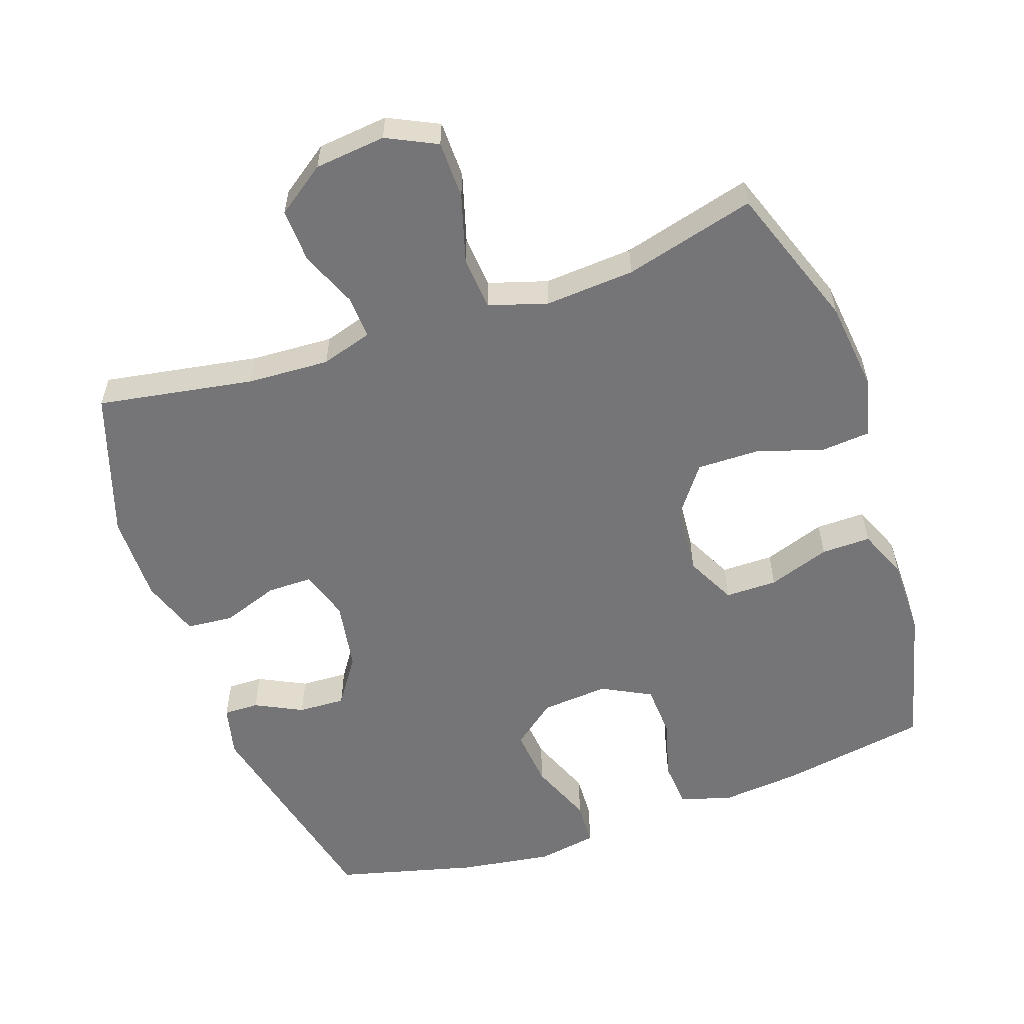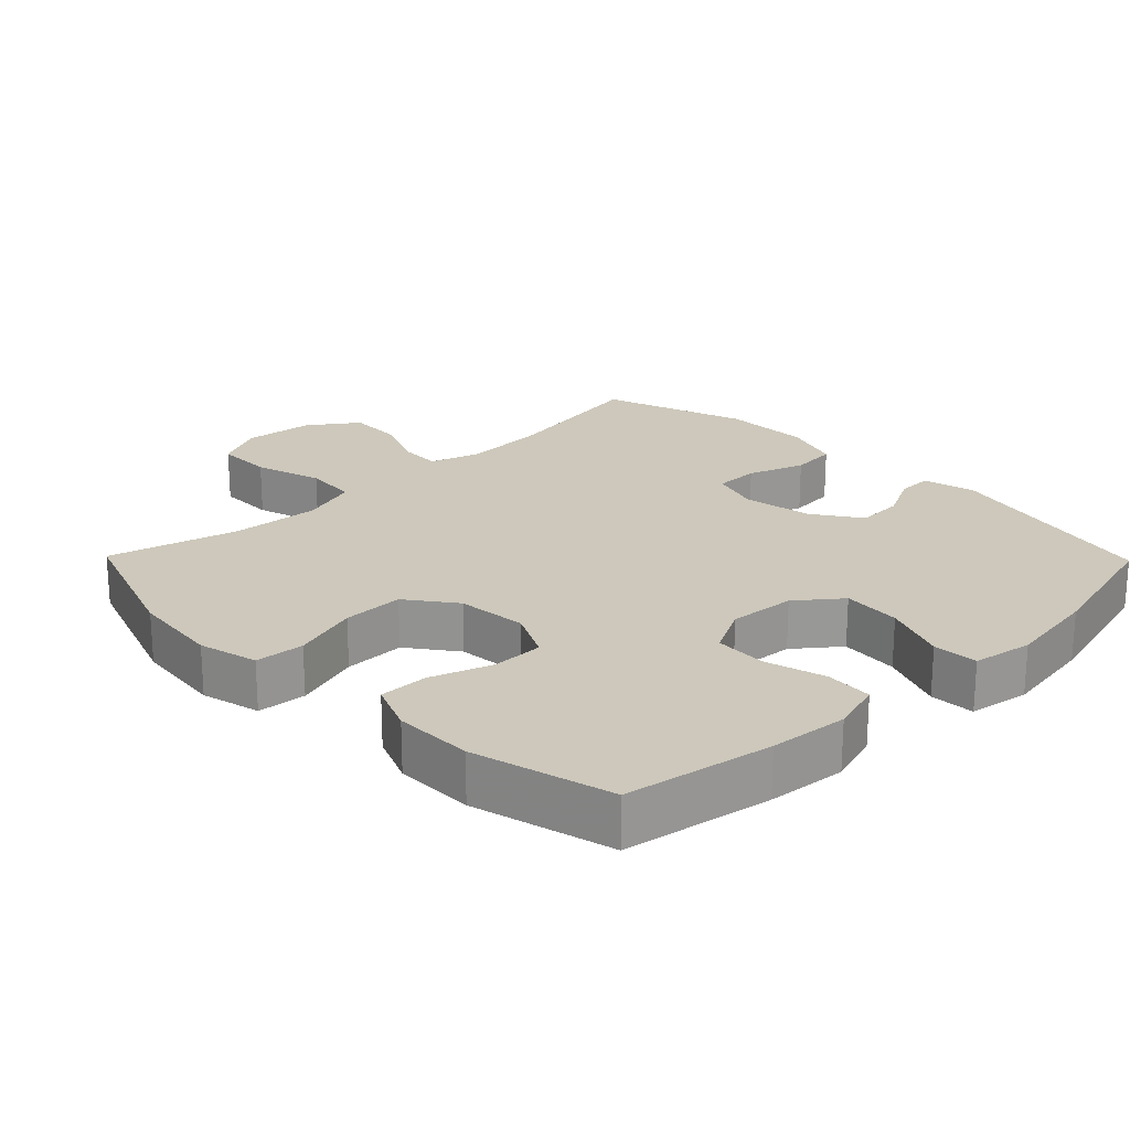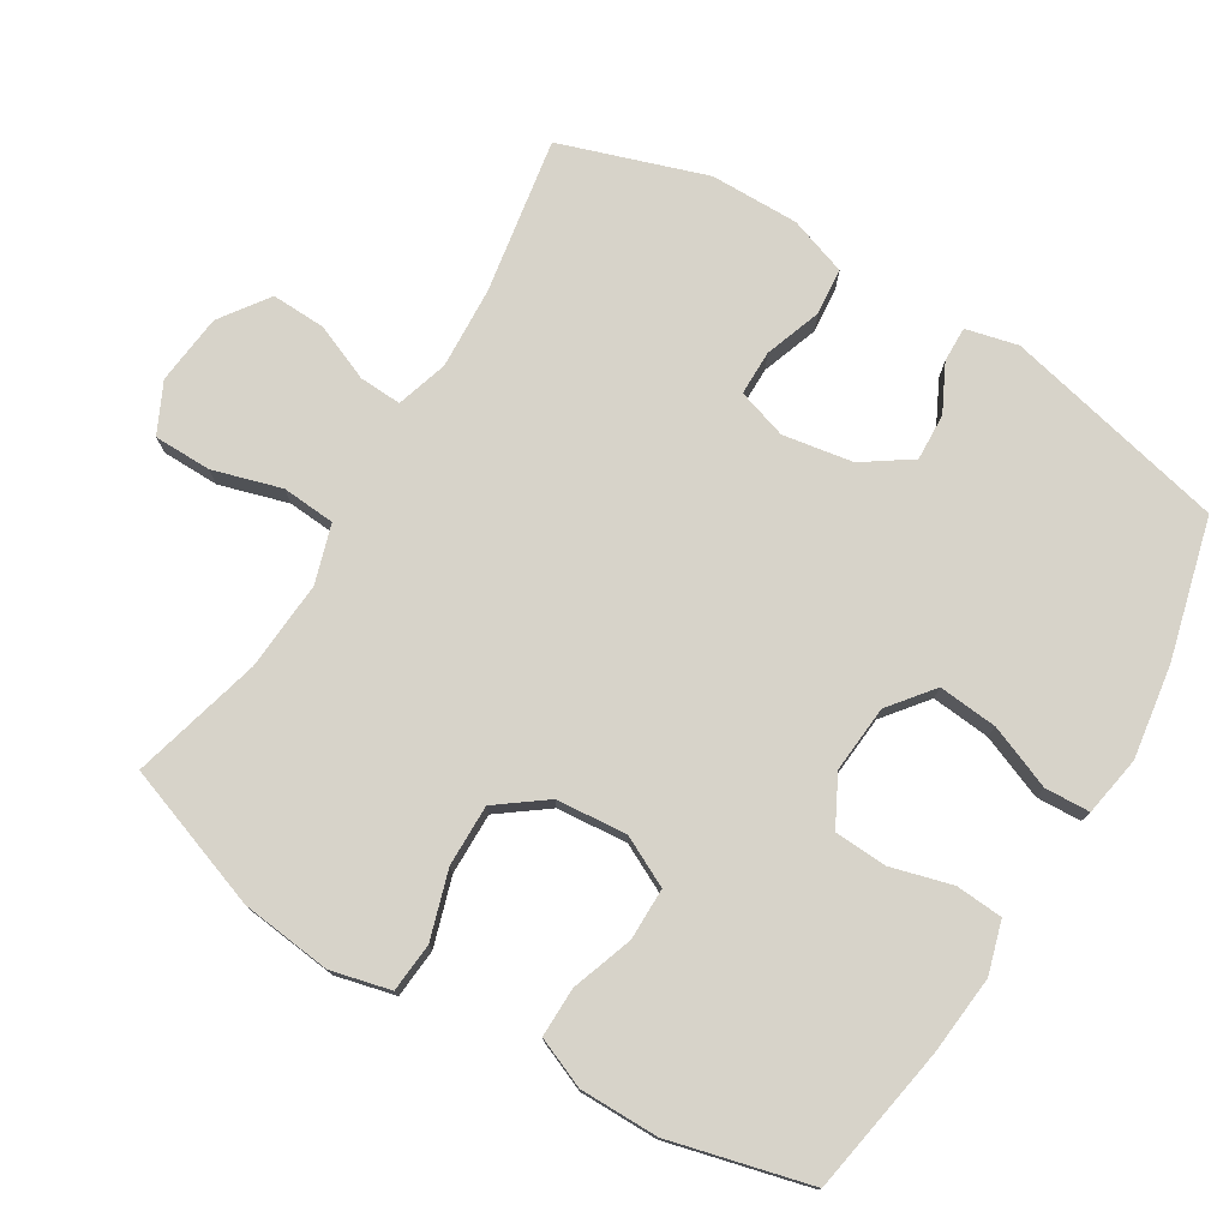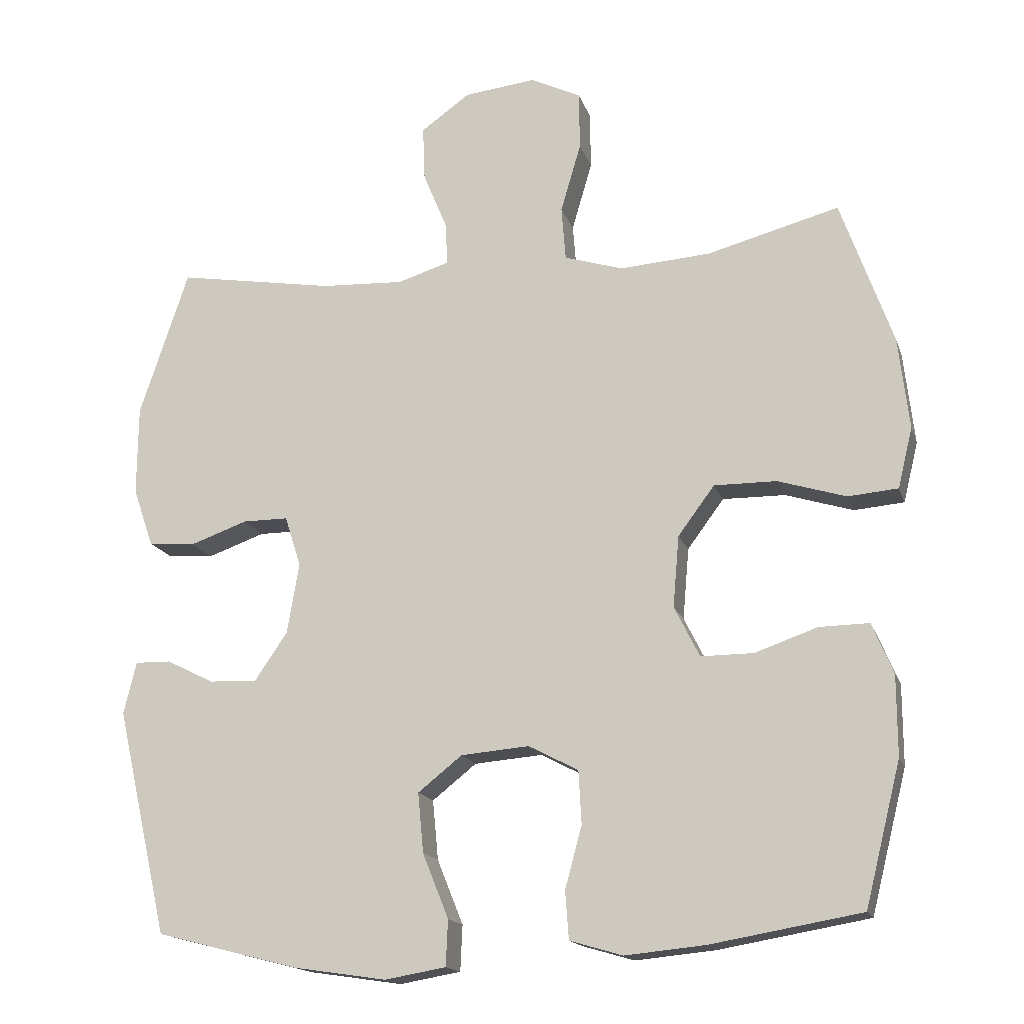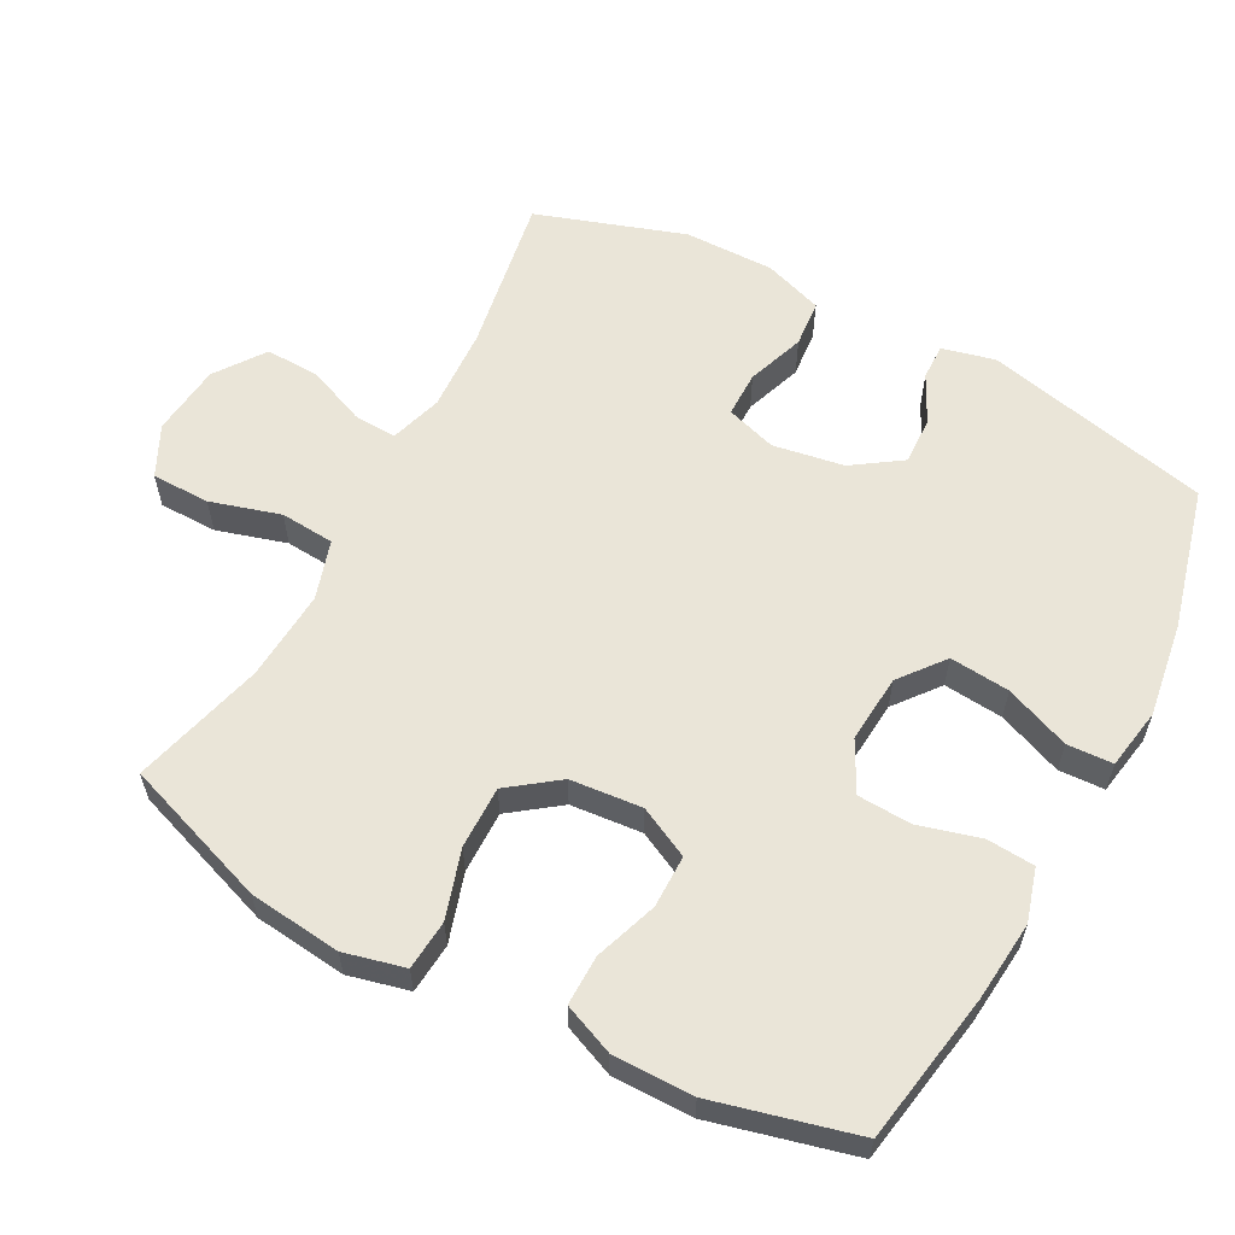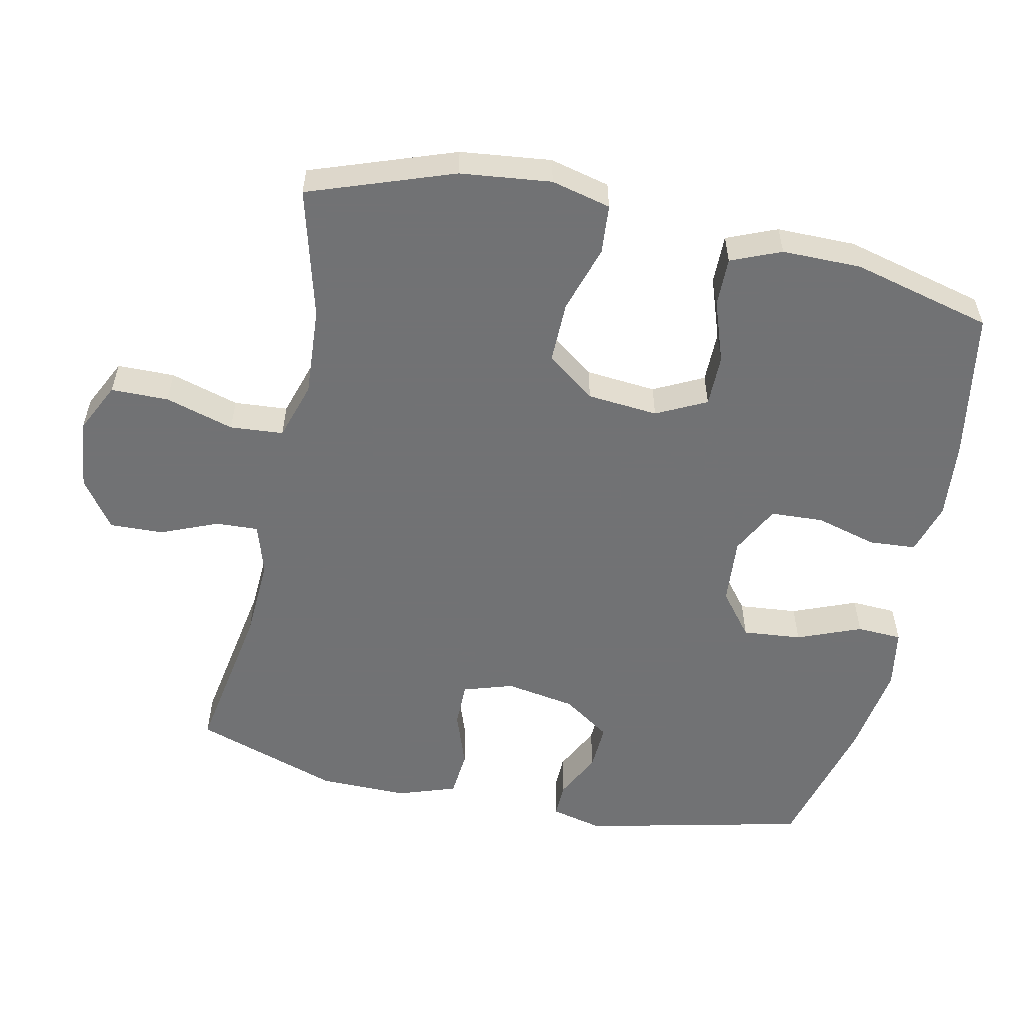
<metadata>
{"format":"obj","ext":"obj","renderer":"f3d","projection":"perspective","resolution":1024,"background":"white","views":[{"elev":-56.6,"azim":19.1,"up":"+Y"},{"elev":22.0,"azim":135.7,"up":"+Y"},{"elev":76.4,"azim":121.2,"up":"+Y"},{"elev":-16.3,"azim":15.4,"up":"+Z"},{"elev":59.3,"azim":118.0,"up":"+Y"},{"elev":-55.6,"azim":77.9,"up":"+Y"}]}
</metadata>
<code>
v -0.5 0.07 0.5
v -0.275 0.07 0.462
v -0.157 0.07 0.456
v -0.083 0.07 0.479
v -0.086 0.07 0.54
v -0.12 0.07 0.622
v -0.123 0.07 0.7
v -0.053 0.07 0.75
v 0.049 0.07 0.761
v 0.121 0.07 0.726
v 0.122 0.07 0.643
v 0.093 0.07 0.544
v 0.099 0.07 0.467
v 0.183 0.07 0.441
v 0.312 0.07 0.45
v 0.5 0.07 0.5
v 0.574 0.07 0.292
v 0.589 0.07 0.161
v 0.568 0.07 0.075
v 0.497 0.07 0.069
v 0.4 0.07 0.099
v 0.311 0.07 0.1
v 0.259 0.07 0.03
v 0.25 0.07 -0.072
v 0.286 0.07 -0.144
v 0.361 0.07 -0.144
v 0.45 0.07 -0.113
v 0.521 0.07 -0.112
v 0.551 0.07 -0.184
v 0.551 0.07 -0.298
v 0.5 0.07 -0.5
v 0.286 0.07 -0.537
v 0.172 0.07 -0.548
v 0.097 0.07 -0.526
v 0.092 0.07 -0.458
v 0.116 0.07 -0.37
v 0.112 0.07 -0.294
v 0.041 0.07 -0.257
v -0.056 0.07 -0.265
v -0.119 0.07 -0.315
v -0.111 0.07 -0.4
v -0.074 0.07 -0.492
v -0.077 0.07 -0.557
v -0.164 0.07 -0.572
v -0.298 0.07 -0.552
v -0.5 0.07 -0.5
v -0.574 0.07 -0.178
v -0.556 0.07 -0.103
v -0.505 0.07 -0.104
v -0.437 0.07 -0.138
v -0.369 0.07 -0.141
v -0.322 0.07 -0.072
v -0.305 0.07 0.029
v -0.328 0.07 0.101
v -0.393 0.07 0.101
v -0.475 0.07 0.072
v -0.542 0.07 0.078
v -0.571 0.07 0.162
v -0.57 0.07 0.29
v -0.5 0 0.5
v -0.275 0 0.462
v -0.157 0 0.456
v -0.083 0 0.479
v -0.086 0 0.54
v -0.12 0 0.622
v -0.123 0 0.7
v -0.053 0 0.75
v 0.049 0 0.761
v 0.121 0 0.726
v 0.122 0 0.643
v 0.093 0 0.544
v 0.099 0 0.467
v 0.183 0 0.441
v 0.312 0 0.45
v 0.5 0 0.5
v 0.574 0 0.292
v 0.589 0 0.161
v 0.568 0 0.075
v 0.497 0 0.069
v 0.4 0 0.099
v 0.311 0 0.1
v 0.259 0 0.03
v 0.25 0 -0.072
v 0.286 0 -0.144
v 0.361 0 -0.144
v 0.45 0 -0.113
v 0.521 0 -0.112
v 0.551 0 -0.184
v 0.551 0 -0.298
v 0.5 0 -0.5
v 0.286 0 -0.537
v 0.172 0 -0.548
v 0.097 0 -0.526
v 0.092 0 -0.458
v 0.116 0 -0.37
v 0.112 0 -0.294
v 0.041 0 -0.257
v -0.056 0 -0.265
v -0.119 0 -0.315
v -0.111 0 -0.4
v -0.074 0 -0.492
v -0.077 0 -0.557
v -0.164 0 -0.572
v -0.298 0 -0.552
v -0.5 0 -0.5
v -0.574 0 -0.178
v -0.556 0 -0.103
v -0.505 0 -0.104
v -0.437 0 -0.138
v -0.369 0 -0.141
v -0.322 0 -0.072
v -0.305 0 0.029
v -0.328 0 0.101
v -0.393 0 0.101
v -0.475 0 0.072
v -0.542 0 0.078
v -0.571 0 0.162
v -0.57 0 0.29
f 58 59 1 2
f 55 56 57 58
f 54 55 58 2
f 53 54 2 3
f 52 53 3 4
f 47 48 49 50
f 47 50 51
f 46 47 51
f 45 46 51 52
f 41 42 43 44
f 40 41 44 45
f 33 34 35 36
f 33 36 37
f 32 33 37
f 31 32 37
f 30 31 37
f 29 30 37 38
f 26 27 28 29
f 25 26 29 38
f 18 19 20 21
f 18 21 22
f 15 16 17 18
f 14 15 18 22
f 13 14 22 23
f 9 10 11 12
f 9 12 13
f 8 9 13
f 5 6 7 8
f 4 5 8 13
f 40 45 52 4
f 24 25 38 39
f 13 23 24 39
f 4 13 39 40
f 61 60 118 117
f 117 116 115 114
f 61 117 114 113
f 62 61 113 112
f 63 62 112 111
f 109 108 107 106
f 110 109 106
f 110 106 105
f 111 110 105 104
f 103 102 101 100
f 104 103 100 99
f 95 94 93 92
f 96 95 92
f 96 92 91
f 96 91 90
f 96 90 89
f 97 96 89 88
f 88 87 86 85
f 97 88 85 84
f 80 79 78 77
f 81 80 77
f 77 76 75 74
f 81 77 74 73
f 82 81 73 72
f 71 70 69 68
f 72 71 68
f 72 68 67
f 67 66 65 64
f 72 67 64 63
f 63 111 104 99
f 98 97 84 83
f 98 83 82 72
f 99 98 72 63
f 1 60 61 2
f 2 61 62 3
f 3 62 63 4
f 4 63 64 5
f 5 64 65 6
f 6 65 66 7
f 7 66 67 8
f 8 67 68 9
f 9 68 69 10
f 10 69 70 11
f 11 70 71 12
f 12 71 72 13
f 13 72 73 14
f 14 73 74 15
f 15 74 75 16
f 16 75 76 17
f 17 76 77 18
f 18 77 78 19
f 19 78 79 20
f 20 79 80 21
f 21 80 81 22
f 22 81 82 23
f 23 82 83 24
f 24 83 84 25
f 25 84 85 26
f 26 85 86 27
f 27 86 87 28
f 28 87 88 29
f 29 88 89 30
f 30 89 90 31
f 31 90 91 32
f 32 91 92 33
f 33 92 93 34
f 34 93 94 35
f 35 94 95 36
f 36 95 96 37
f 37 96 97 38
f 38 97 98 39
f 39 98 99 40
f 40 99 100 41
f 41 100 101 42
f 42 101 102 43
f 43 102 103 44
f 44 103 104 45
f 45 104 105 46
f 46 105 106 47
f 47 106 107 48
f 48 107 108 49
f 49 108 109 50
f 50 109 110 51
f 51 110 111 52
f 52 111 112 53
f 53 112 113 54
f 54 113 114 55
f 55 114 115 56
f 56 115 116 57
f 57 116 117 58
f 58 117 118 59
f 59 118 60 1

</code>
